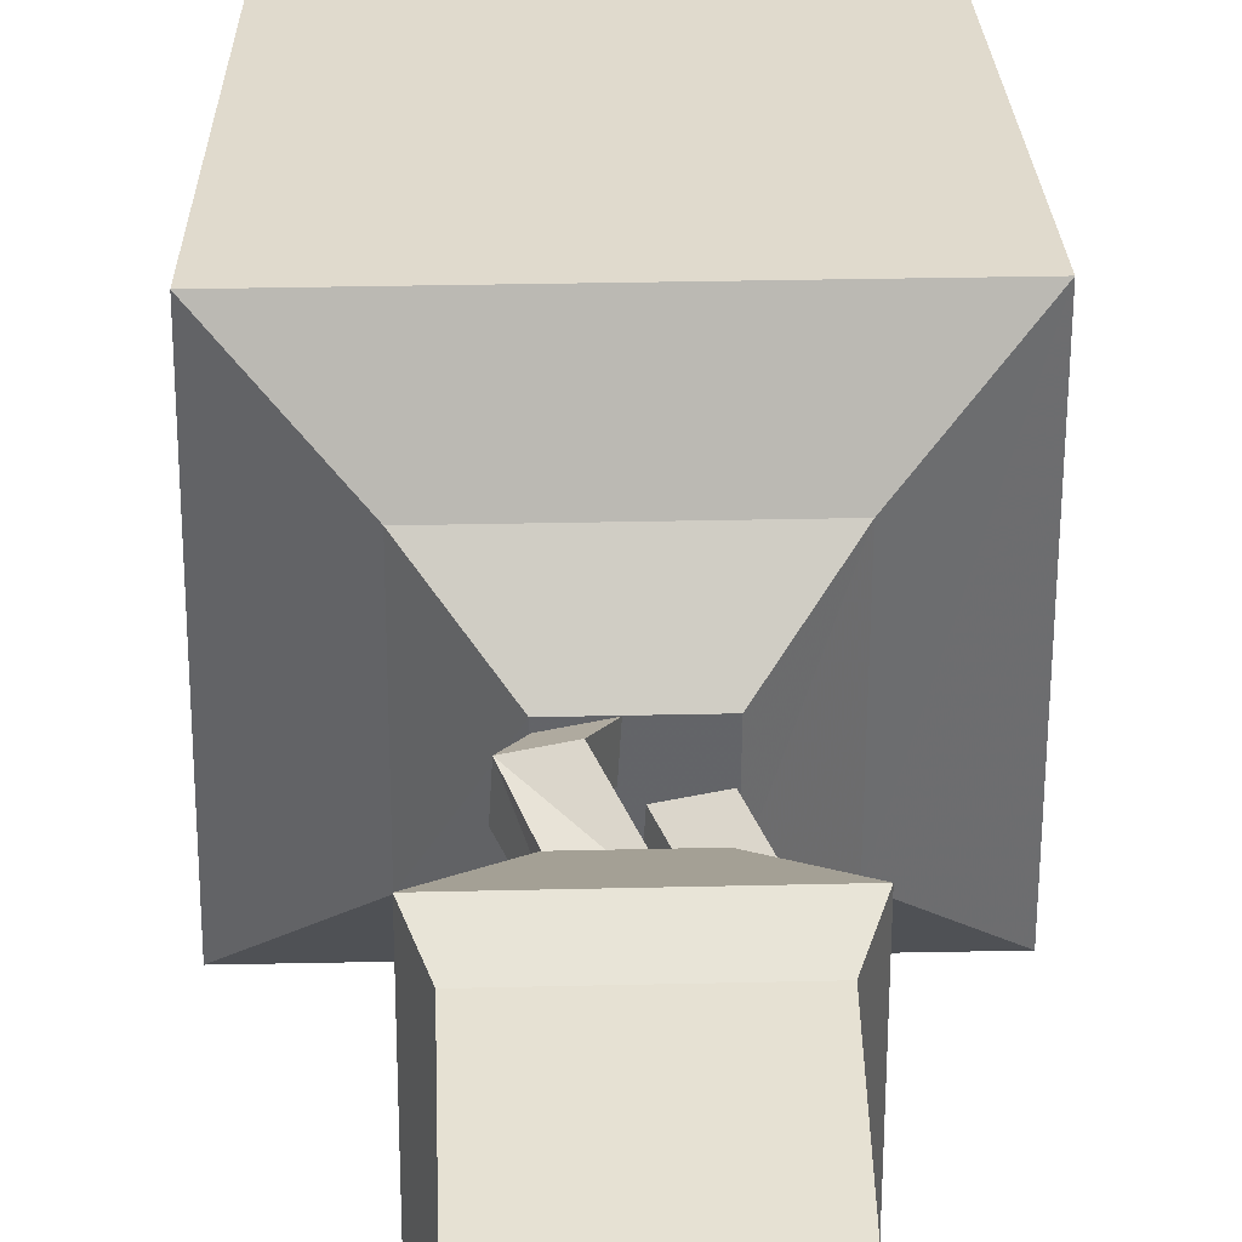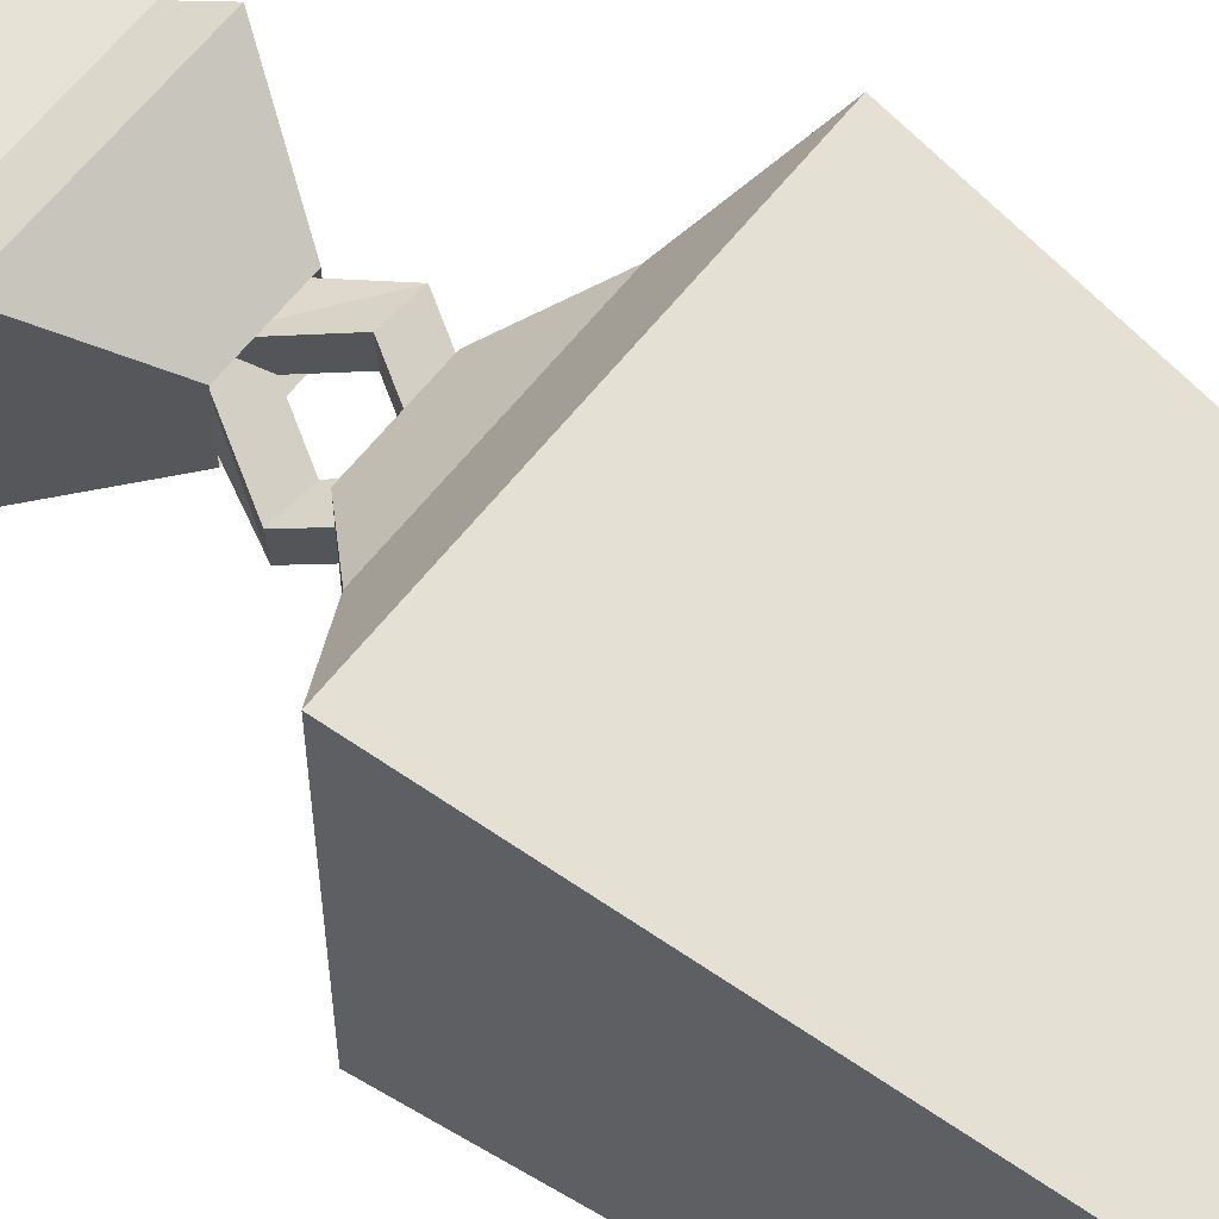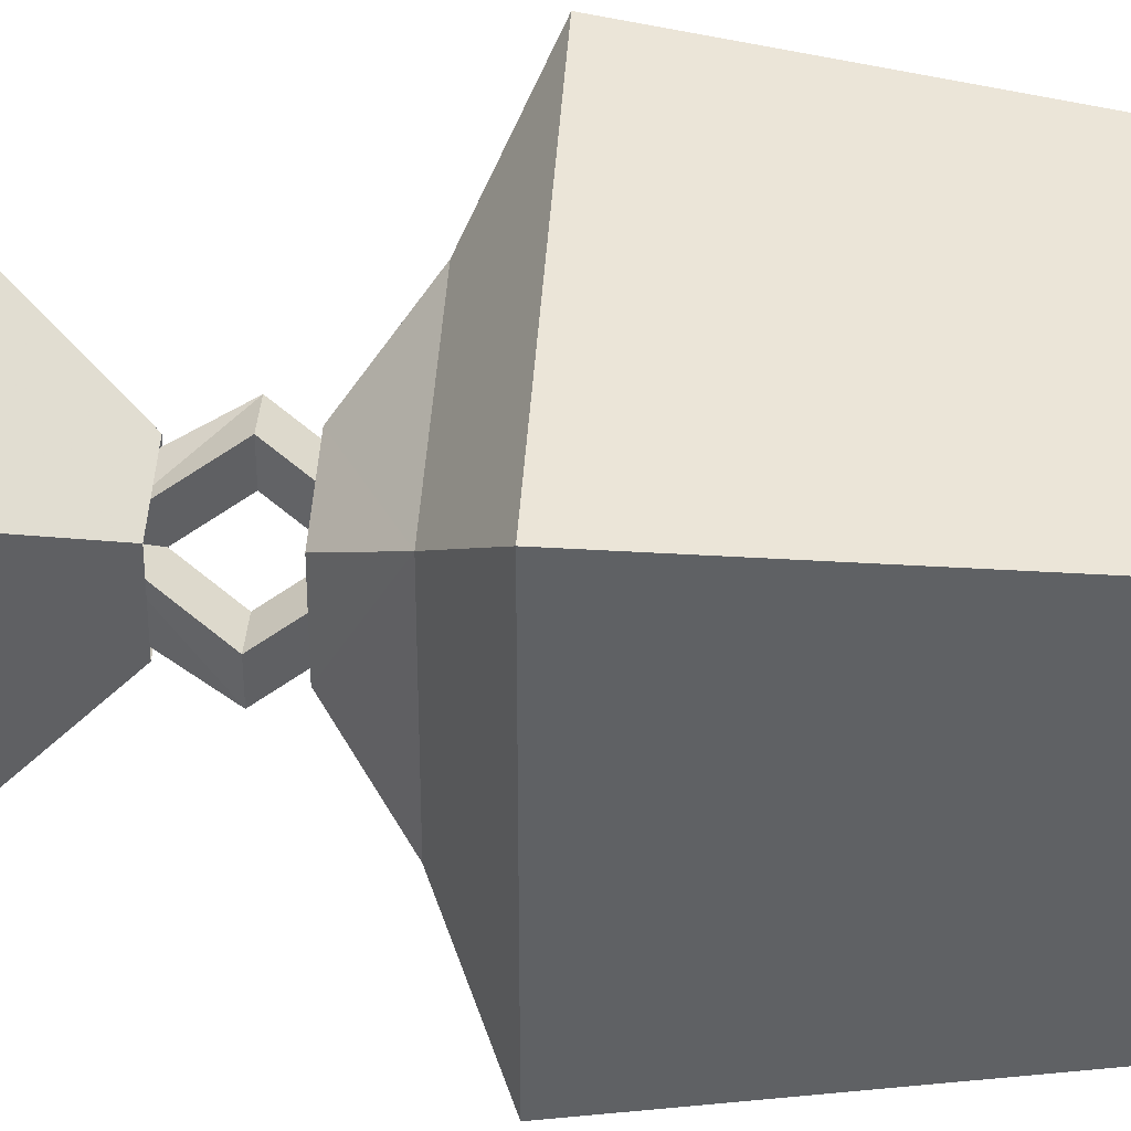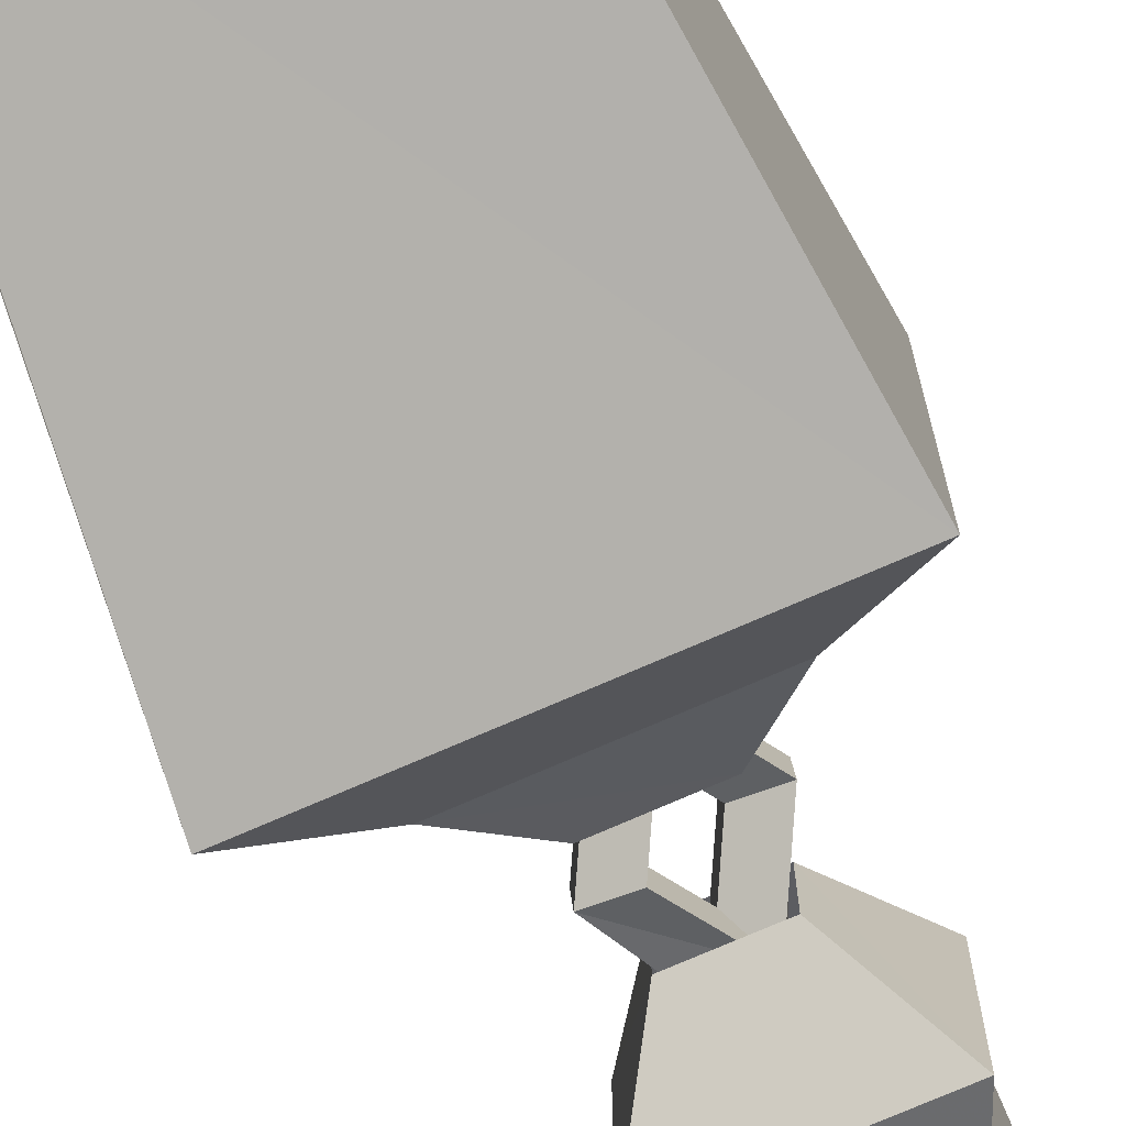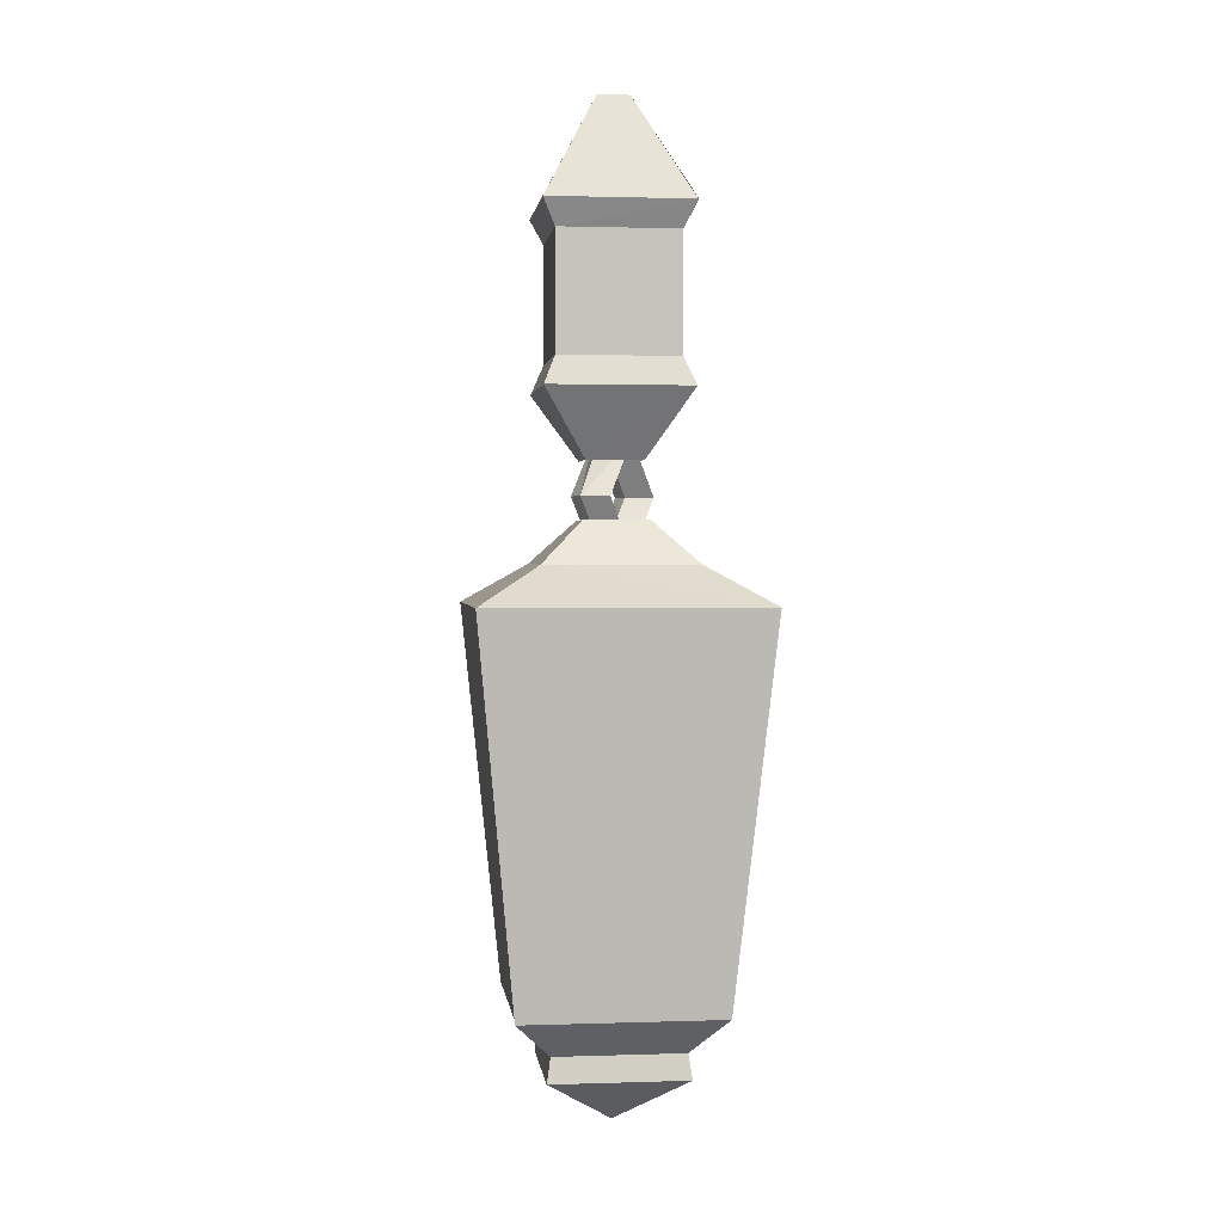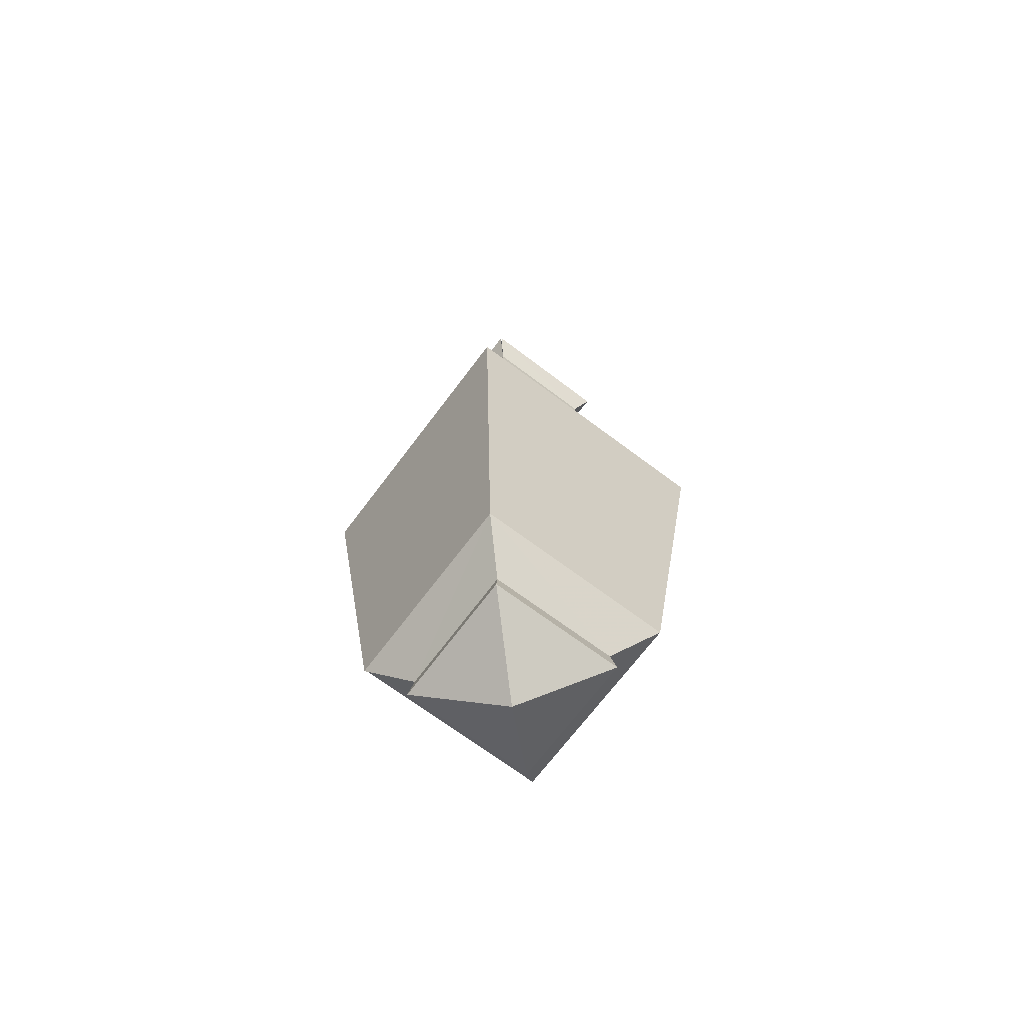
<metadata>
{"format":"obj","ext":"obj","renderer":"f3d","projection":"perspective","resolution":1024,"background":"white","views":[{"elev":38.8,"azim":178.3,"up":"+Z"},{"elev":62.9,"azim":-51.4,"up":"+Z"},{"elev":43.1,"azim":-86.3,"up":"+Z"},{"elev":-74.0,"azim":23.5,"up":"+Z"},{"elev":1.5,"azim":-97.1,"up":"+Y"},{"elev":-69.3,"azim":-37.1,"up":"+Y"}]}
</metadata>
<code>
v -2.008 381.2 -5.224
v -0.09155 377.3 0.1316
v 1.79 374.1 -2.047
v -0.09155 377.3 0.1316
v -2.008 381.2 -5.224
v -2.202 381.2 -1.633
v -2.008 381.2 -5.224
v -0.09155 385.1 0.1316
v -2.202 381.2 -1.633
v -2.008 381.2 -5.224
v 1.79 388.2 -2.047
v -0.09155 385.1 0.1316
v 5.588 381.2 1.13
v -0.09155 385.1 0.1316
v 1.79 388.2 -2.047
v -0.09155 385.1 0.1316
v 5.588 381.2 1.13
v 2.018 381.2 1.897
v -0.09155 377.3 0.1316
v 2.018 381.2 1.897
v 5.588 381.2 1.13
v -0.09155 377.3 0.1316
v 5.588 381.2 1.13
v 1.79 374.1 -2.047
v 1.79 374.1 -2.047
v -5.578 381.2 -4.458
v -2.008 381.2 -5.224
v -5.578 381.2 -4.458
v 1.79 374.1 -2.047
v -0.09155 371 0.1316
v -5.578 381.2 -4.458
v -0.1173 393.4 0.1685
v 1.79 388.2 -2.047
v -5.578 381.2 -4.458
v 1.79 388.2 -2.047
v -2.008 381.2 -5.224
v 5.395 381.2 4.72
v 1.79 388.2 -2.047
v -0.1173 393.4 0.1685
v 1.79 388.2 -2.047
v 5.395 381.2 4.72
v 5.588 381.2 1.13
v 5.395 381.2 4.72
v -0.09155 371 0.1316
v 1.79 374.1 -2.047
v 5.395 381.2 4.72
v 1.79 374.1 -2.047
v 5.588 381.2 1.13
v -1.973 374.1 2.31
v -5.771 381.2 -0.8668
v -5.578 381.2 -4.458
v -5.578 381.2 -4.458
v -0.09155 371 0.1316
v -1.973 374.1 2.31
v -1.973 388.2 2.31
v -5.578 381.2 -4.458
v -5.771 381.2 -0.8668
v -5.578 381.2 -4.458
v -1.973 388.2 2.31
v -0.1173 393.4 0.1685
v 5.395 381.2 4.72
v -0.1173 393.4 0.1685
v -1.973 388.2 2.31
v 5.395 381.2 4.72
v -1.973 388.2 2.31
v 1.825 381.2 5.487
v 5.395 381.2 4.72
v -1.973 374.1 2.31
v -0.09155 371 0.1316
v -1.973 374.1 2.31
v 5.395 381.2 4.72
v 1.825 381.2 5.487
v -5.771 381.2 -0.8668
v -1.973 374.1 2.31
v -0.09155 377.3 0.1316
v -5.771 381.2 -0.8668
v -0.09155 377.3 0.1316
v -2.202 381.2 -1.633
v -5.771 381.2 -0.8668
v -0.09155 385.1 0.1316
v -1.973 388.2 2.31
v -0.09155 385.1 0.1316
v -5.771 381.2 -0.8668
v -2.202 381.2 -1.633
v -0.09155 385.1 0.1316
v 1.825 381.2 5.487
v -1.973 388.2 2.31
v 1.825 381.2 5.487
v -0.09155 385.1 0.1316
v 2.018 381.2 1.897
v -0.09155 377.3 0.1316
v 1.825 381.2 5.487
v 2.018 381.2 1.897
v 1.825 381.2 5.487
v -0.09155 377.3 0.1316
v -1.973 374.1 2.31
v 3.89 378.3 -3.942
v -9.7 373 -9.601
v -4.347 378.3 -4.045
v -9.7 373 -9.601
v 3.89 378.3 -3.942
v 9.54 373 -9.508
v 9.54 373 -9.508
v -17.62 368 -17.73
v -9.7 373 -9.601
v -17.62 368 -17.73
v 9.54 373 -9.508
v 17.77 368 -17.62
v -12.72 319.2 -12.77
v -17.62 368 -17.73
v 17.77 368 -17.62
v 12.87 319.2 -12.76
v -12.72 319.2 -12.77
v 17.77 368 -17.62
v 8.365 314.3 -8.252
v -12.72 319.2 -12.77
v 12.87 319.2 -12.76
v -12.72 319.2 -12.77
v 8.365 314.3 -8.252
v -8.244 314.3 -8.346
v -8.244 314.3 -8.346
v 8.365 314.3 -8.252
v -8.748 311.1 -8.851
v 8.87 311.1 -8.757
v -8.748 311.1 -8.851
v 8.365 314.3 -8.252
v 0 304.5 -0.008728
v -8.748 311.1 -8.851
v 8.87 311.1 -8.757
v -3.638 385.6 -3.638
v 9.22 394.2 -9.187
v 3.671 385.6 -3.638
v 9.22 394.2 -9.187
v -3.638 385.6 -3.638
v -9.187 394.2 -9.187
v -7.665 397.8 -7.665
v 9.22 394.2 -9.187
v -9.187 394.2 -9.187
v 9.22 394.2 -9.187
v -7.665 397.8 -7.665
v 7.698 397.8 -7.665
v -7.665 397.8 -7.665
v -7.665 412.9 -7.665
v 7.698 397.8 -7.665
v 7.698 397.8 -7.665
v -7.665 412.9 -7.665
v 7.698 412.9 -7.665
v -9.264 416.2 -9.264
v 7.698 412.9 -7.665
v -7.665 412.9 -7.665
v 7.698 412.9 -7.665
v -9.264 416.2 -9.264
v 9.297 416.2 -9.264
v -9.264 416.2 -9.264
v 2.091 429.8 -2.058
v 9.297 416.2 -9.264
v 2.091 429.8 -2.058
v -9.264 416.2 -9.264
v -2.069 429.8 -2.058
v -4.347 378.3 -4.045
v -9.806 373 9.644
v -4.444 378.3 4.239
v -9.7 373 -9.601
v -9.806 373 9.644
v -4.347 378.3 -4.045
v -17.62 368 -17.73
v -17.77 368 17.62
v -9.7 373 -9.601
v -9.7 373 -9.601
v -17.77 368 17.62
v -9.806 373 9.644
v -17.77 368 17.62
v -17.62 368 -17.73
v -12.87 319.2 12.74
v -12.87 319.2 12.74
v -17.62 368 -17.73
v -12.78 319.2 -12.95
v -8.244 314.3 -8.346
v -12.87 319.2 12.74
v -12.78 319.2 -12.95
v -12.87 319.2 12.74
v -8.244 314.3 -8.346
v -8.365 314.3 8.235
v -8.244 314.3 -8.346
v -8.87 311.1 8.74
v -8.365 314.3 8.235
v -8.87 311.1 8.74
v -8.244 314.3 -8.346
v -8.748 311.1 -8.851
v 0 304.5 -0.008728
v -8.87 311.1 8.74
v -8.748 311.1 -8.851
v -9.806 373 9.644
v 3.942 378.3 4.252
v -4.444 378.3 4.239
v 3.942 378.3 4.252
v -9.806 373 9.644
v 9.497 373 9.7
v -17.77 368 17.62
v 9.497 373 9.7
v -9.806 373 9.644
v 9.497 373 9.7
v -17.77 368 17.62
v 17.62 368 17.73
v -12.87 319.2 12.74
v 17.62 368 17.73
v -17.77 368 17.62
v 17.62 368 17.73
v -12.87 319.2 12.74
v 12.75 319.2 12.84
v 12.75 319.2 12.84
v -12.87 319.2 12.74
v 8.244 314.3 8.329
v 8.244 314.3 8.329
v -12.87 319.2 12.74
v -8.365 314.3 8.235
v -8.365 314.3 8.235
v 8.748 311.1 8.833
v 8.244 314.3 8.329
v 8.748 311.1 8.833
v -8.365 314.3 8.235
v -8.87 311.1 8.74
v 0 304.5 -0.008728
v 8.748 311.1 8.833
v -8.87 311.1 8.74
v -4.444 378.3 4.239
v 3.89 378.3 -3.942
v -4.347 378.3 -4.045
v 3.89 378.3 -3.942
v -4.444 378.3 4.239
v 3.942 378.3 4.252
v 3.942 378.3 4.252
v 9.54 373 -9.508
v 3.89 378.3 -3.942
v 9.54 373 -9.508
v 3.942 378.3 4.252
v 9.497 373 9.7
v 17.62 368 17.73
v 9.54 373 -9.508
v 9.497 373 9.7
v 9.54 373 -9.508
v 17.62 368 17.73
v 17.77 368 -17.62
v 12.75 319.2 12.84
v 17.77 368 -17.62
v 17.62 368 17.73
v 17.77 368 -17.62
v 12.75 319.2 12.84
v 12.87 319.2 -12.76
v 12.75 319.2 12.84
v 8.365 314.3 -8.252
v 12.87 319.2 -12.76
v 8.365 314.3 -8.252
v 12.75 319.2 12.84
v 8.244 314.3 8.329
v 8.244 314.3 8.329
v 8.87 311.1 -8.757
v 8.365 314.3 -8.252
v 8.748 311.1 8.833
v 8.87 311.1 -8.757
v 8.244 314.3 8.329
v 0 304.5 -0.008728
v 8.87 311.1 -8.757
v 8.748 311.1 8.833
v 2.058 429.8 2.058
v -2.069 429.8 -2.058
v -2.091 429.8 2.058
v -2.069 429.8 -2.058
v 2.058 429.8 2.058
v 2.091 429.8 -2.058
v 2.058 429.8 2.058
v 9.264 416.2 9.264
v 2.091 429.8 -2.058
v 9.264 416.2 9.264
v 9.297 416.2 -9.264
v 2.091 429.8 -2.058
v 9.264 416.2 9.264
v 7.698 412.9 -7.665
v 9.297 416.2 -9.264
v 7.665 412.9 7.665
v 7.698 412.9 -7.665
v 9.264 416.2 9.264
v 7.665 412.9 7.665
v 7.665 397.8 7.665
v 7.698 412.9 -7.665
v 7.665 397.8 7.665
v 7.698 397.8 -7.665
v 7.698 412.9 -7.665
v 7.665 397.8 7.665
v 9.22 394.2 -9.187
v 7.698 397.8 -7.665
v 9.187 394.2 9.187
v 9.22 394.2 -9.187
v 7.665 397.8 7.665
v 9.187 394.2 9.187
v 3.638 385.6 3.638
v 9.22 394.2 -9.187
v 9.22 394.2 -9.187
v 3.638 385.6 3.638
v 3.671 385.6 -3.638
v -9.22 394.2 9.187
v -3.638 385.6 -3.638
v -3.671 385.6 3.638
v -9.22 394.2 9.187
v -9.187 394.2 -9.187
v -3.638 385.6 -3.638
v -7.698 397.8 7.665
v -9.187 394.2 -9.187
v -9.22 394.2 9.187
v -9.187 394.2 -9.187
v -7.698 397.8 7.665
v -7.665 397.8 -7.665
v -7.698 412.9 7.665
v -7.665 397.8 -7.665
v -7.698 397.8 7.665
v -7.665 397.8 -7.665
v -7.698 412.9 7.665
v -7.665 412.9 -7.665
v -9.354 416.2 9.206
v -7.665 412.9 -7.665
v -7.698 412.9 7.665
v -7.665 412.9 -7.665
v -9.354 416.2 9.206
v -9.264 416.2 -9.264
v -9.354 416.2 9.206
v -2.069 429.8 -2.058
v -9.264 416.2 -9.264
v -2.069 429.8 -2.058
v -9.354 416.2 9.206
v -2.091 429.8 2.058
v 3.638 385.6 3.638
v -9.22 394.2 9.187
v -3.671 385.6 3.638
v -9.22 394.2 9.187
v 3.638 385.6 3.638
v 9.187 394.2 9.187
v 7.665 397.8 7.665
v -9.22 394.2 9.187
v 9.187 394.2 9.187
v -9.22 394.2 9.187
v 7.665 397.8 7.665
v -7.698 397.8 7.665
v 7.665 412.9 7.665
v -7.698 397.8 7.665
v 7.665 397.8 7.665
v 7.665 412.9 7.665
v -7.698 412.9 7.665
v -7.698 397.8 7.665
v 7.665 412.9 7.665
v -9.239 416.2 9.321
v -7.698 412.9 7.665
v 9.264 416.2 9.264
v -9.239 416.2 9.321
v 7.665 412.9 7.665
v -9.239 416.2 9.321
v 9.264 416.2 9.264
v 2.058 429.8 2.058
v -9.239 416.2 9.321
v 2.058 429.8 2.058
v -2.091 429.8 2.058
g UnrealEdObject
f 1 2 3
f 4 5 6
f 7 8 9
f 10 11 12
f 13 14 15
f 16 17 18
f 19 20 21
f 22 23 24
f 25 26 27
f 28 29 30
f 31 32 33
f 34 35 36
f 37 38 39
f 40 41 42
f 43 44 45
f 46 47 48
f 49 50 51
f 52 53 54
f 55 56 57
f 58 59 60
f 61 62 63
f 64 65 66
f 67 68 69
f 70 71 72
f 73 74 75
f 76 77 78
f 79 80 81
f 82 83 84
f 85 86 87
f 88 89 90
f 91 92 93
f 94 95 96
f 97 98 99
f 100 101 102
f 103 104 105
f 106 107 108
f 109 110 111
f 112 113 114
f 115 116 117
f 118 119 120
f 121 122 123
f 124 125 126
f 127 128 129
f 130 131 132
f 133 134 135
f 136 137 138
f 139 140 141
f 142 143 144
f 145 146 147
f 148 149 150
f 151 152 153
f 154 155 156
f 157 158 159
f 160 161 162
f 163 164 165
f 166 167 168
f 169 170 171
f 172 173 174
f 175 176 177
f 178 179 180
f 181 182 183
f 184 185 186
f 187 188 189
f 190 191 192
f 193 194 195
f 196 197 198
f 199 200 201
f 202 203 204
f 205 206 207
f 208 209 210
f 211 212 213
f 214 215 216
f 217 218 219
f 220 221 222
f 223 224 225
f 226 227 228
f 229 230 231
f 232 233 234
f 235 236 237
f 238 239 240
f 241 242 243
f 244 245 246
f 247 248 249
f 250 251 252
f 253 254 255
f 256 257 258
f 259 260 261
f 262 263 264
f 265 266 267
f 268 269 270
f 271 272 273
f 274 275 276
f 277 278 279
f 280 281 282
f 283 284 285
f 286 287 288
f 289 290 291
f 292 293 294
f 295 296 297
f 298 299 300
f 301 302 303
f 304 305 306
f 307 308 309
f 310 311 312
f 313 314 315
f 316 317 318
f 319 320 321
f 322 323 324
f 325 326 327
f 328 329 330
f 331 332 333
f 334 335 336
f 337 338 339
f 340 341 342
f 343 344 345
f 346 347 348
f 349 350 351
f 352 353 354
f 355 356 357
f 358 359 360
g

</code>
